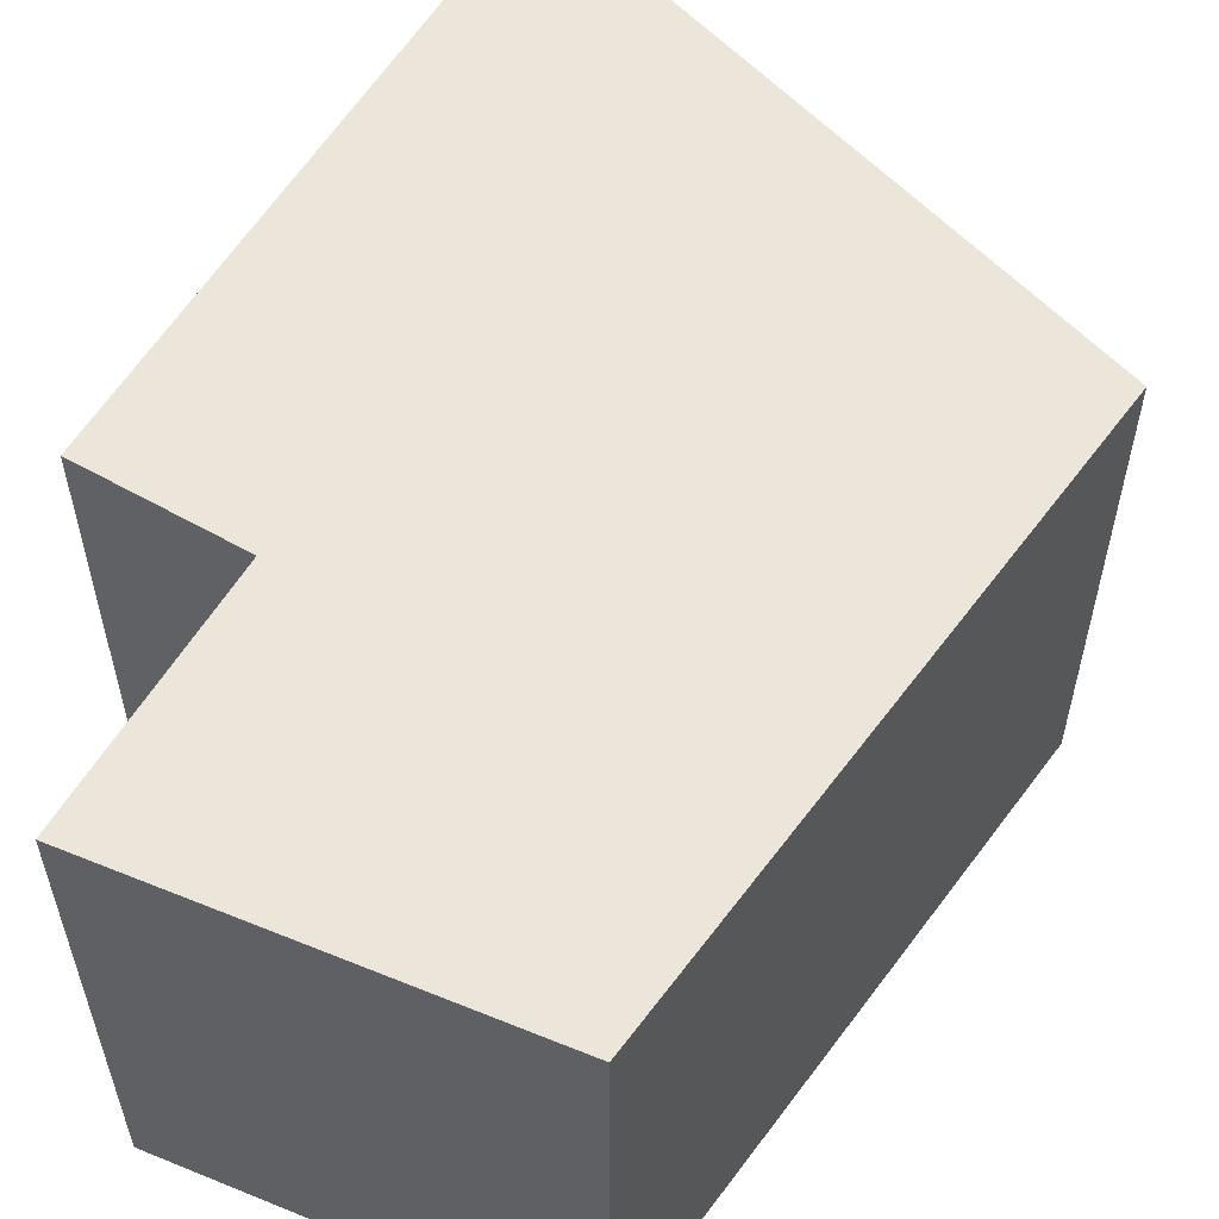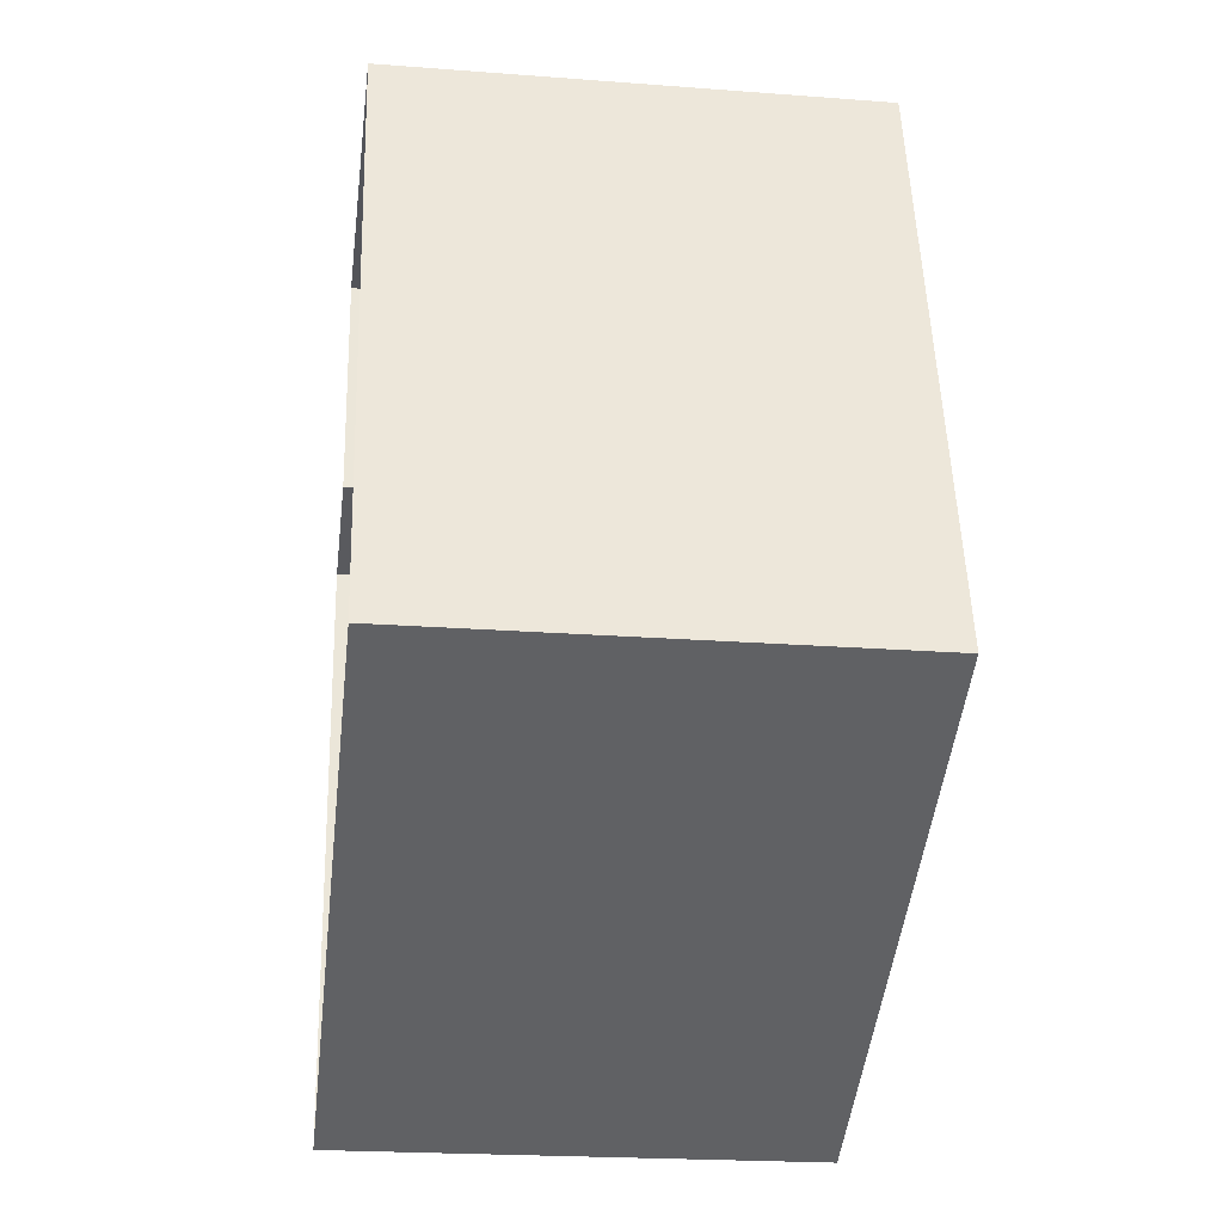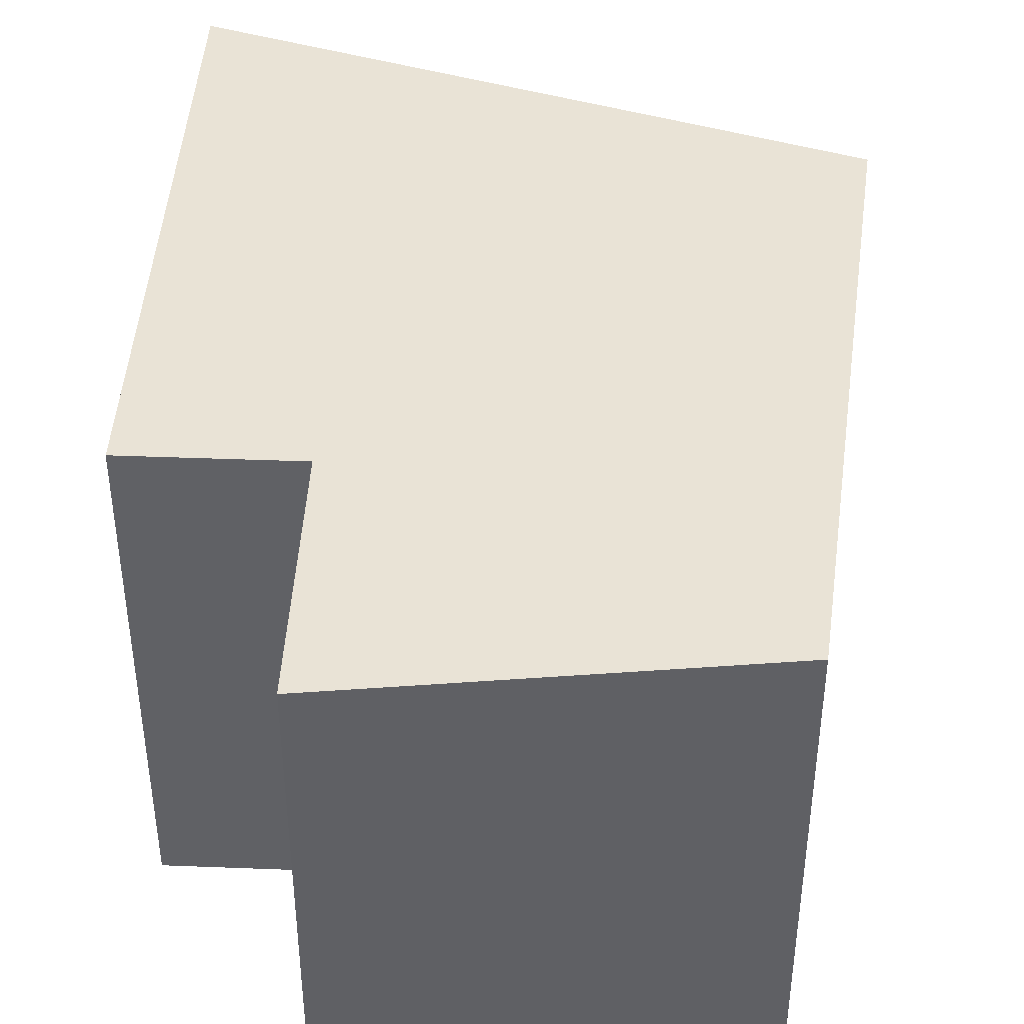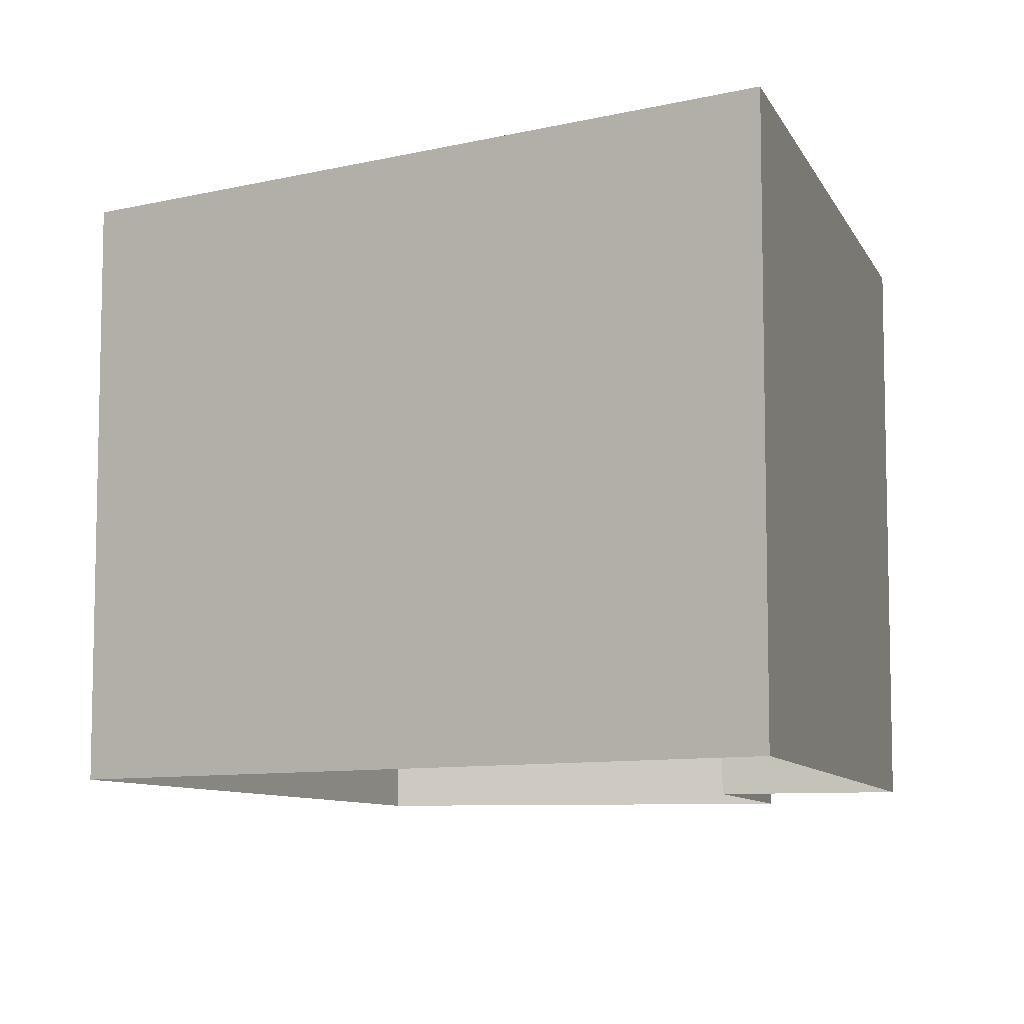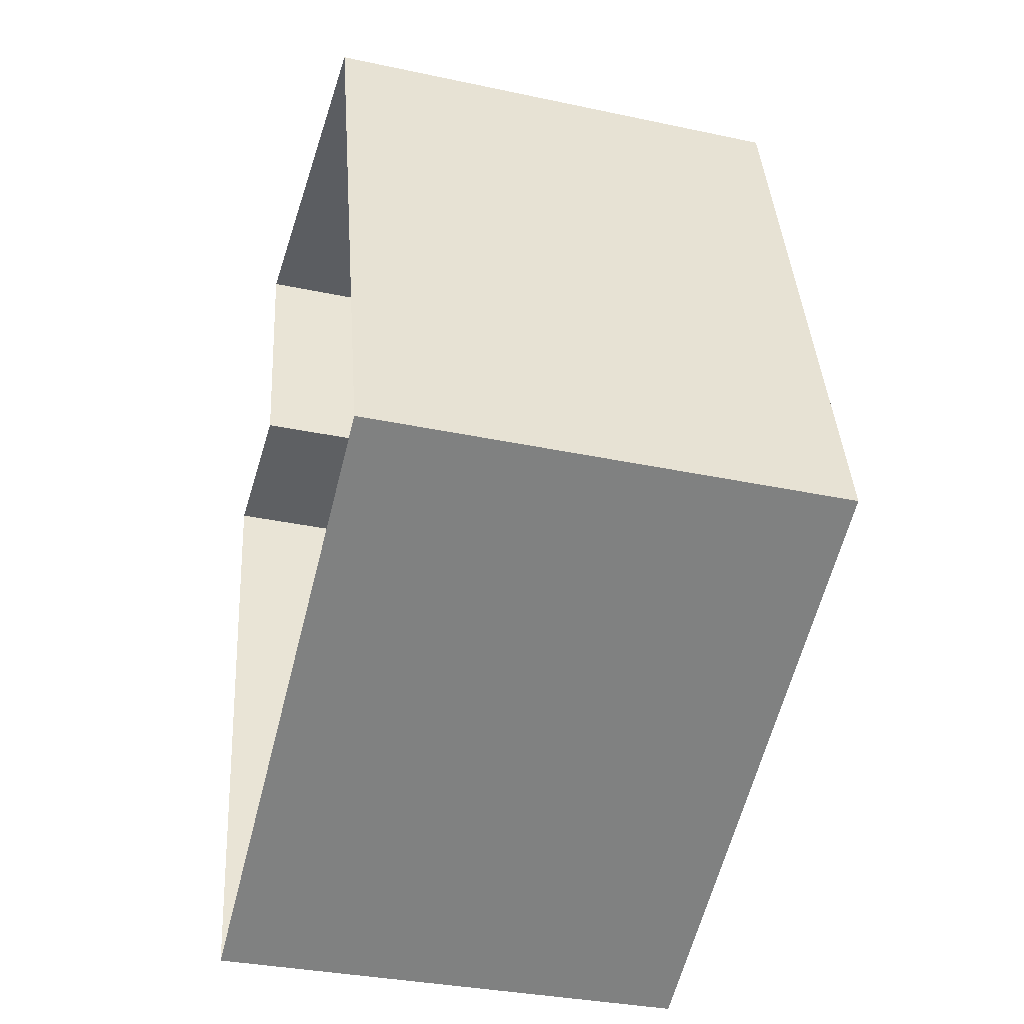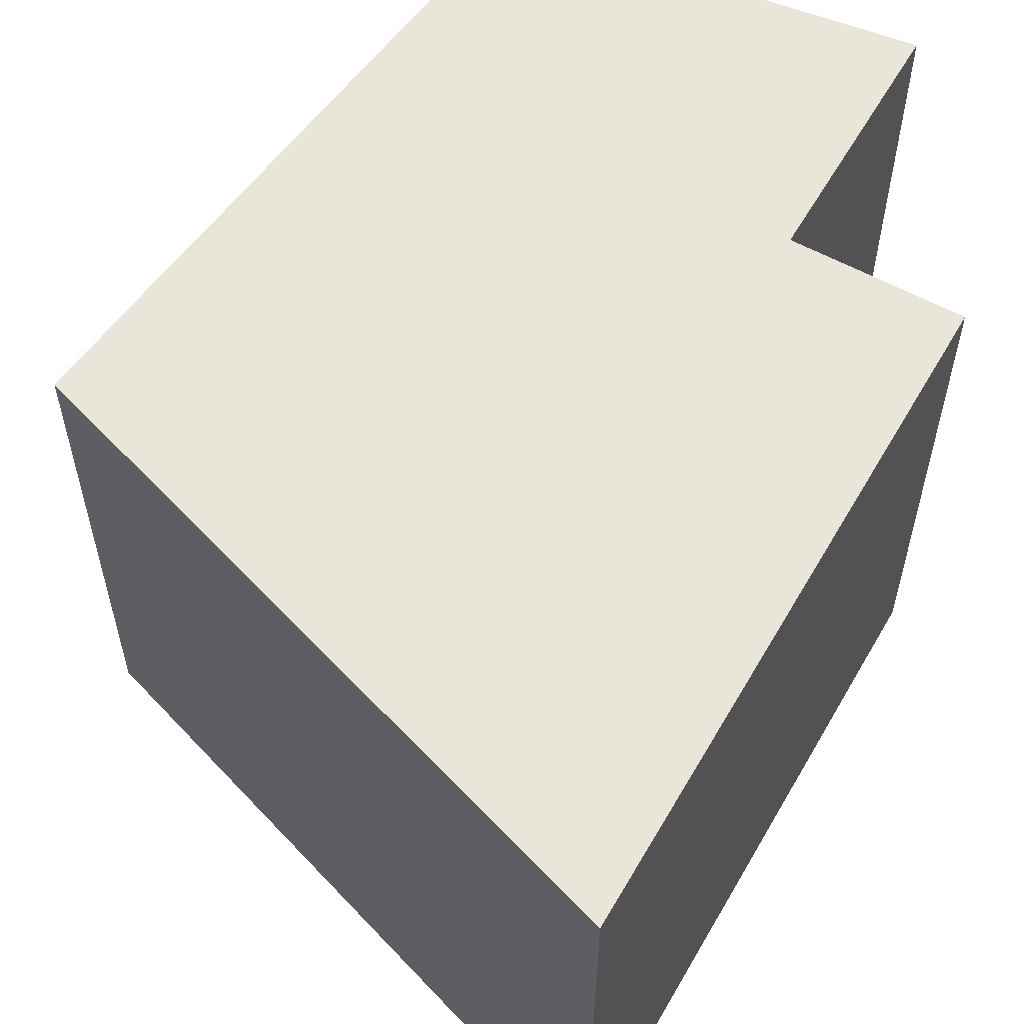
<metadata>
{"format":"obj","ext":"obj","renderer":"f3d","projection":"perspective","resolution":1024,"background":"white","views":[{"elev":57.3,"azim":-158.8,"up":"+Z"},{"elev":-22.2,"azim":-97.4,"up":"+Y"},{"elev":42.2,"azim":173.3,"up":"+Z"},{"elev":-8.5,"azim":6.7,"up":"+Z"},{"elev":-33.8,"azim":-106.1,"up":"+Y"},{"elev":58.0,"azim":20.5,"up":"+Z"}]}
</metadata>
<code>
v 1.079e+04 -1.175e+04 17.53
v 1.079e+04 -1.175e+04 17.53
v 1.079e+04 -1.175e+04 17.53
v 1.079e+04 -1.175e+04 17.53
v 1.08e+04 -1.175e+04 17.53
v 1.08e+04 -1.175e+04 17.53
v 1.079e+04 -1.175e+04 20.14
v 1.079e+04 -1.175e+04 20.14
v 1.079e+04 -1.175e+04 20.14
v 1.08e+04 -1.175e+04 20.14
v 1.08e+04 -1.175e+04 20.14
v 1.079e+04 -1.175e+04 20.14
f 1 2 3
f 3 2 4
f 4 2 5
f 2 6 5
f 7 8 9
f 10 9 11
f 11 9 12
f 9 8 12
f 9 2 1
f 7 9 1
f 10 6 2
f 9 10 2
f 11 5 6
f 10 11 6
f 11 4 5
f 11 12 4
f 12 3 4
f 12 8 3
f 7 1 3
f 8 7 3

</code>
